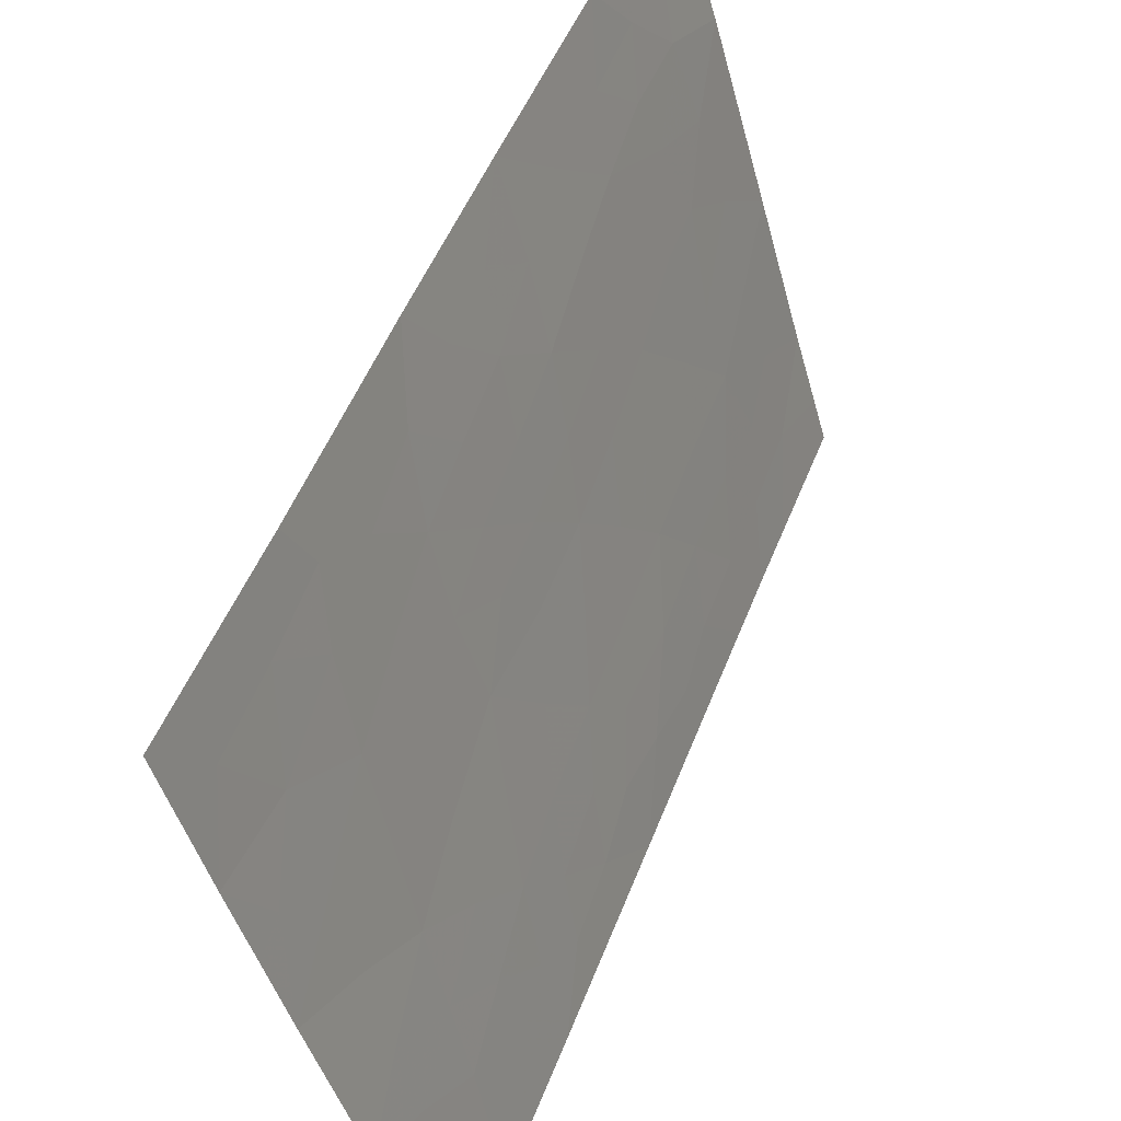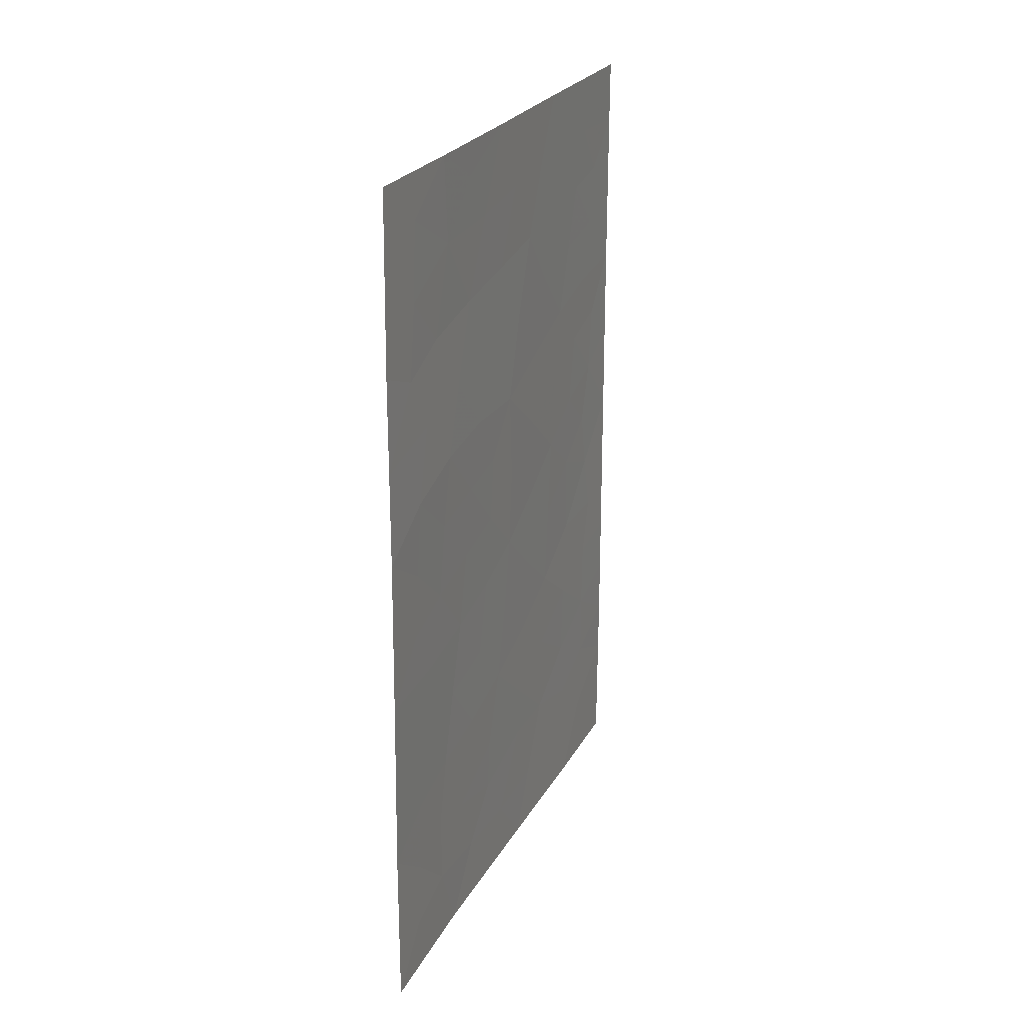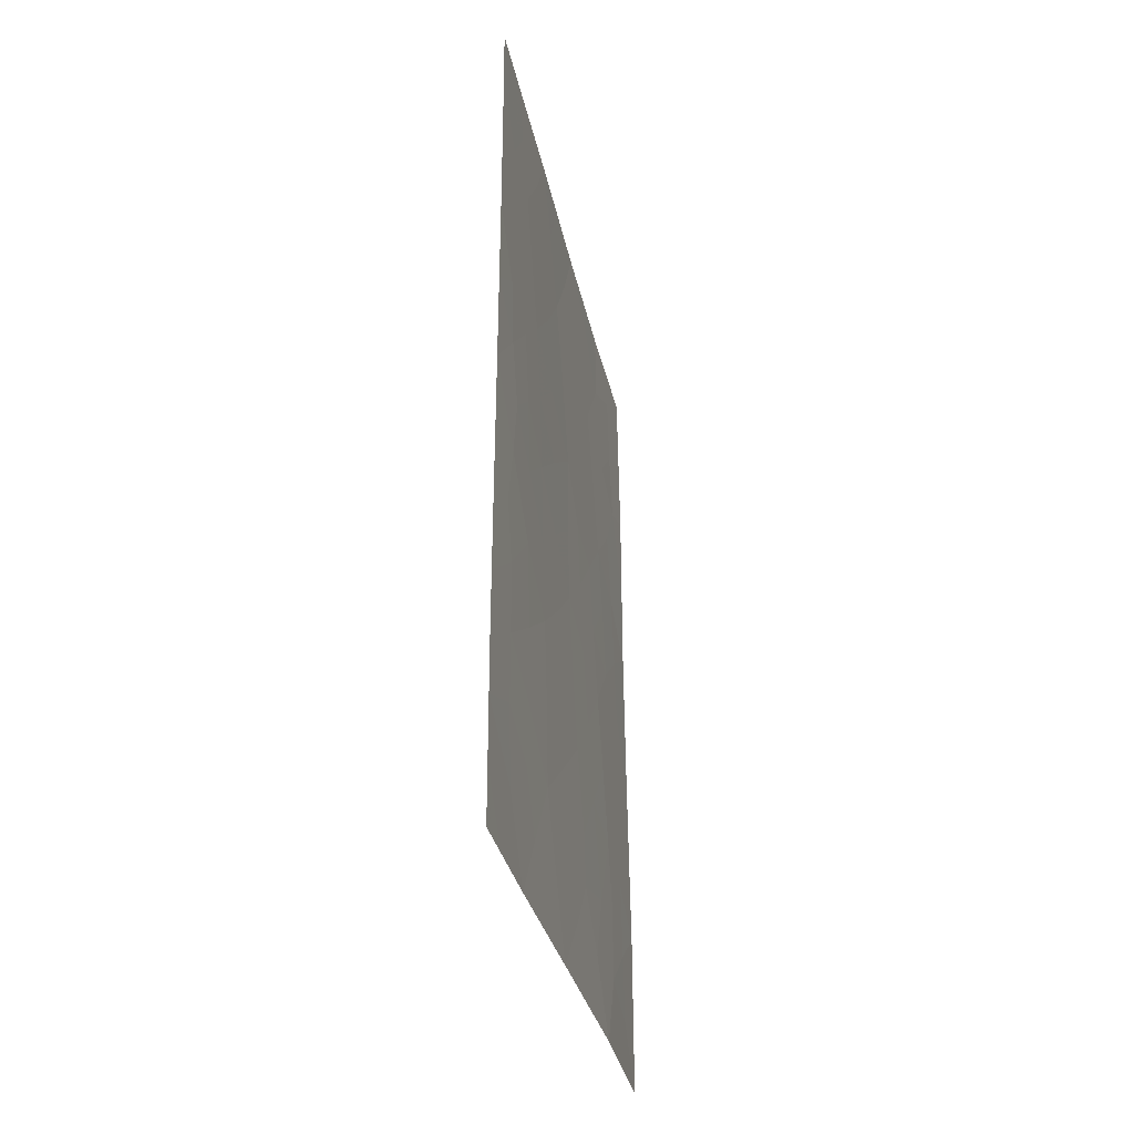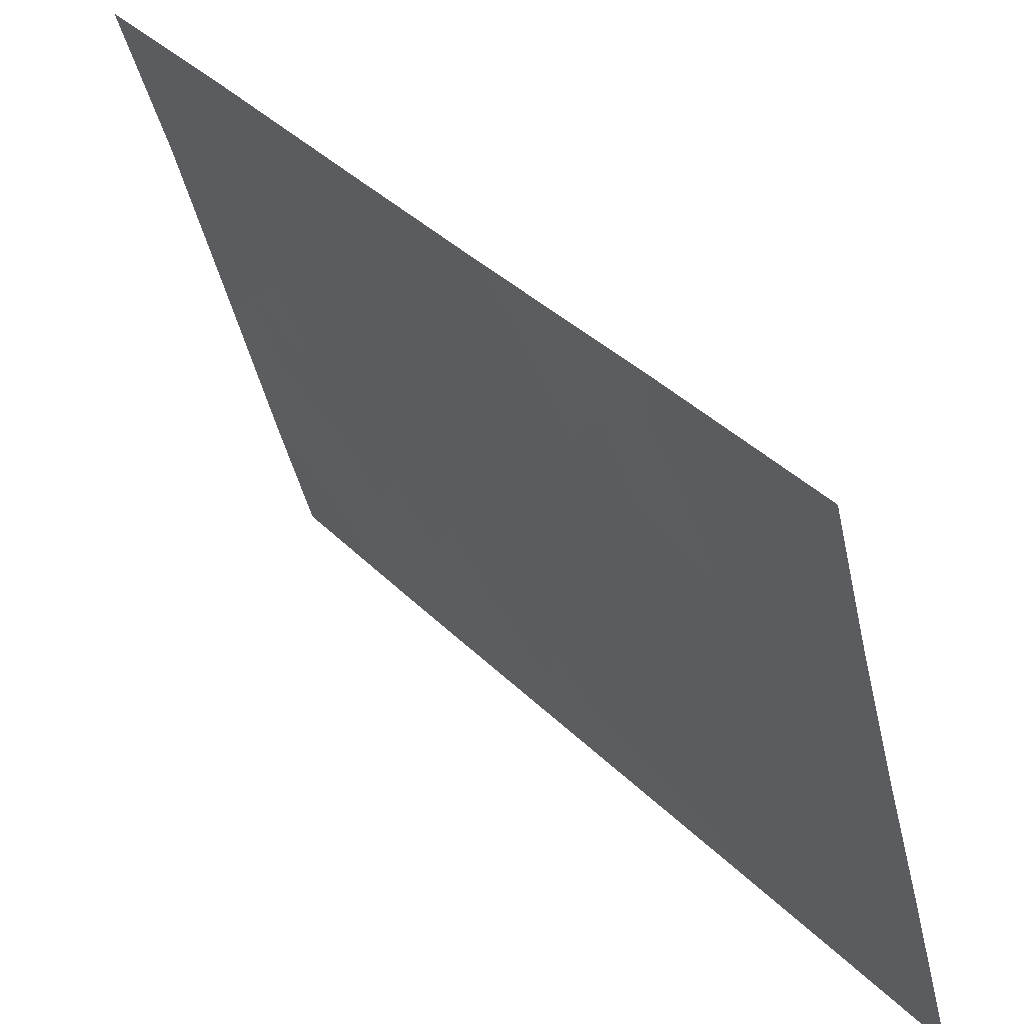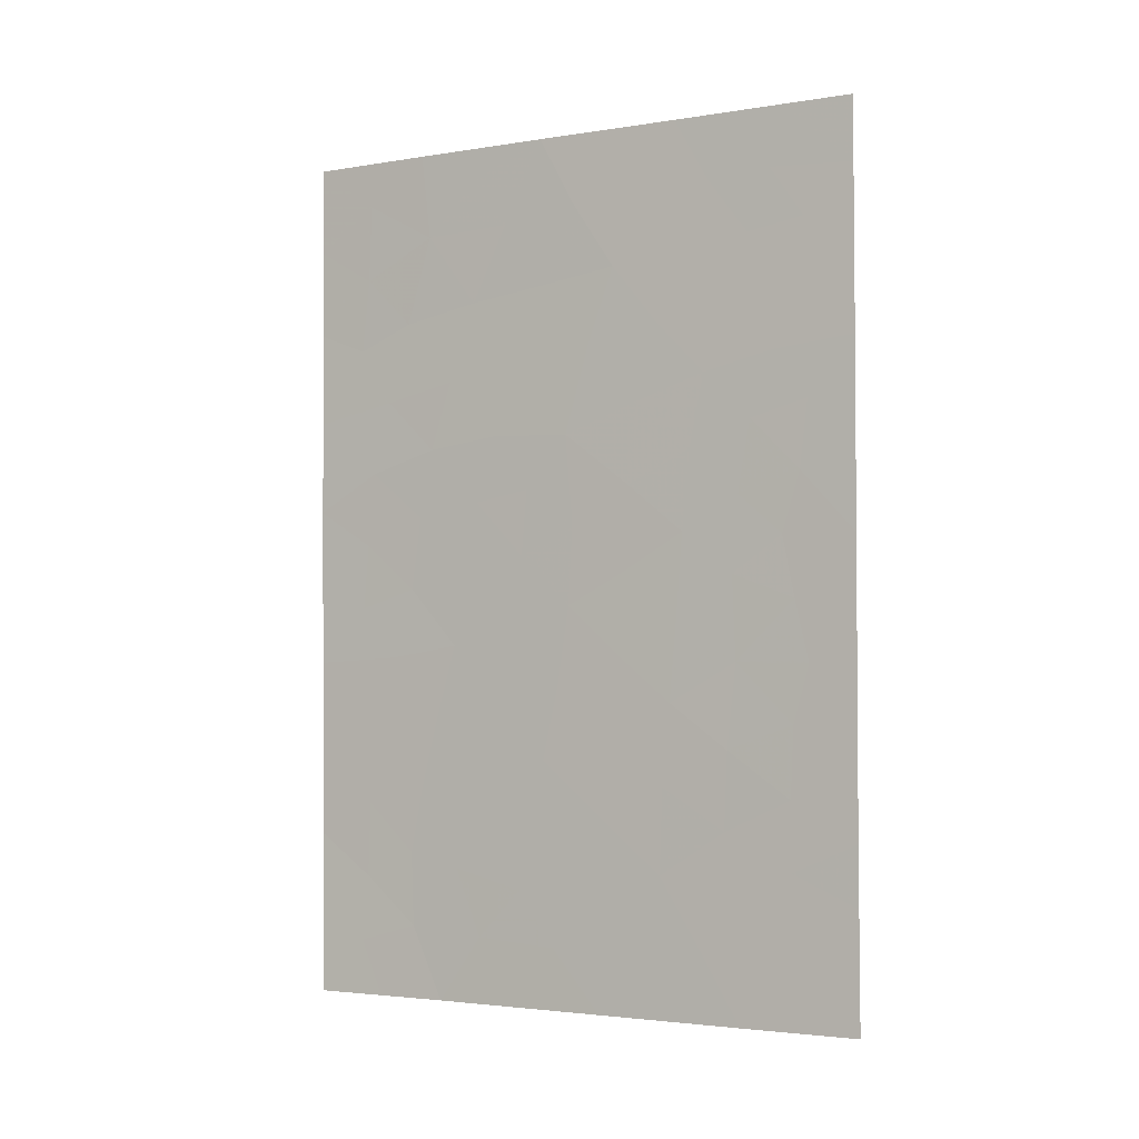
<metadata>
{"format":"obj","ext":"obj","renderer":"f3d","projection":"perspective","resolution":1024,"background":"white","views":[{"elev":50.9,"azim":-159.3,"up":"+Z"},{"elev":24.2,"azim":38.2,"up":"+Y"},{"elev":-33.8,"azim":-151.9,"up":"+Y"},{"elev":35.6,"azim":142.6,"up":"+Z"},{"elev":-3.1,"azim":135.6,"up":"+Y"}]}
</metadata>
<code>
v -87.86 -44.45 92.83
v -86.22 -44.21 98.5
v -86.3 -47.03 98.36
v -86.83 -46.61 96.44
v -86.9 -42.14 96.07
v -87.36 -45.81 94.56
v -86.93 -44.49 96.04
v -87.49 -41.43 94.06
v -88.09 -41.09 92
v -87.4 -43.54 94.37
v -85.79 -45.25 100
v -86.75 -48.4 96.82
v -86.75 -38 96.42
v -86.48 -40.2 97.49
v -87.83 -47.05 92.89
v -85.83 -47.74 100
v -87.8 -38 92.94
v -88.08 -38.87 92
v -88.08 -38 92
v -86.2 -38 98.3
v -85.73 -38 100
v -85.76 -40.46 100
v -85.83 -50 100
v -88.09 -50 92
v -87.92 -50 92.6
v -88.09 -49.19 92
v -87.64 -50 93.6
v -86.42 -50 98.08
v -87.09 -39.89 95.35
v -87.35 -38 94.44
v -88.08 -47.57 92
v -87.09 -50 95.62
v -88.09 -43.64 92
v -85.77 -43.06 100
v -88.08 -45.95 92
v -87.66 -39.63 93.44
v -87.33 -48.1 94.72
v -86.29 -42.24 98.16
v -86.43 -45.03 97.83
v -86.28 -48.98 98.51
v -86.25 -43.2 98.36
v -86.47 -44 97.63
v -86.51 -43.02 97.45
v -87.85 -40.32 92.8
v -87.58 -40.51 93.74
v -87.77 -41.21 93.1
v -87.43 -42.45 94.26
v -87.63 -43.07 93.59
v -87.68 -42.08 93.41
v -85.81 -46.5 100
v -86.05 -47.27 99.21
v -86.01 -46.01 99.27
v -86.48 -38 97.36
v -86.46 -38.46 97.46
v -86.26 -39.19 98.19
v -86.61 -39.14 96.98
v -87.14 -45.17 95.31
v -86.89 -45.56 96.21
v -87.11 -46.26 95.48
v -86.05 -48.31 99.25
v -86.26 -47.95 98.54
v -88.09 -39.98 92
v -87.89 -39.49 92.67
v -87.17 -42.88 95.14
v -87.21 -41.75 95.01
v -86.14 -45.19 98.81
v -85.99 -44.47 99.3
v -87.91 -41.87 92.63
v -85.97 -38 99.15
v -85.97 -38.63 99.16
v -85.75 -39.23 100
v -85.97 -39.71 99.21
v -85.83 -48.87 100
v -86.03 -49.23 99.34
v -86.12 -50 99.04
v -86.58 -49.08 97.46
v -87.81 -49.01 92.97
v -86.75 -50 96.85
v -86.89 -49.15 96.31
v -87.05 -38 95.43
v -86.91 -38.99 95.91
v -87.22 -38.92 94.91
v -87.83 -47.98 92.89
v -86.69 -44.81 96.91
v -86.63 -45.84 97.13
v -86.99 -40.95 95.73
v -87.28 -40.71 94.72
v -87.37 -50 94.61
v -87.5 -49.11 94.11
v -87.2 -49.1 95.2
v -87.61 -48.37 93.71
v -87.58 -47.49 93.8
v -86.79 -40.04 96.39
v -86.68 -41.12 96.79
v -88.09 -42.36 92
v -87.88 -42.8 92.74
v -87.61 -44.12 93.68
v -87.81 -43.62 92.99
v -87.34 -46.93 94.67
v -87.59 -46.42 93.76
v -88.08 -48.38 92
v -85.76 -41.76 100
v -86.02 -42.54 99.12
v -85.96 -40.73 99.32
v -86.17 -40.4 98.55
v -85.78 -44.16 100
v -86 -43.57 99.22
v -87.85 -46.08 92.85
v -87.91 -45.29 92.64
v -86.36 -46.02 98.1
v -86.56 -46.87 97.42
v -88.08 -46.76 92
v -88.08 -44.8 92
v -87.63 -45.27 93.64
v -87.39 -44.68 94.46
v -86.94 -43.37 95.97
v -87.17 -44.04 95.2
v -87.5 -38.85 93.98
v -87.75 -38.81 93.12
v -87.58 -38 93.69
v -86.58 -42.1 97.17
v -86.73 -42.87 96.67
v -87.39 -39.75 94.36
v -87.07 -48.09 95.65
v -86.72 -43.79 96.75
v -86.47 -48.14 97.81
v -86.09 -41.51 98.87
v -86.37 -41.29 97.87
v -86.75 -47.67 96.77
v -87.06 -47.3 95.65
f 41 42 43
f 44 45 46
f 47 48 49
f 50 51 52
f 13 53 54
f 54 55 56
f 57 58 59
f 60 61 51
f 44 62 63
f 64 47 65
f 66 2 67
f 68 46 49
f 17 18 19
f 69 21 70
f 70 71 72
f 60 73 74
f 75 40 74
f 25 24 26
f 25 26 77
f 78 79 76
f 80 81 82
f 84 85 58
f 86 65 87
f 88 89 90
f 83 92 91
f 81 56 93
f 94 86 93
f 95 68 96
f 48 97 98
f 99 92 100
f 31 83 101
f 102 103 127
f 106 67 107
f 41 103 107
f 72 105 55
f 110 111 85
f 31 112 15
f 113 1 109
f 114 100 108
f 97 115 114
f 64 116 117
f 118 119 120
f 36 63 119
f 121 43 122
f 123 118 82
f 90 124 79
f 116 122 125
f 57 115 117
f 110 66 52
f 87 45 123
f 84 125 42
f 33 98 1
f 38 41 43
f 41 2 42
f 9 44 46
f 44 36 45
f 46 45 8
f 8 47 49
f 47 10 48
f 49 48 96
f 11 50 52
f 50 16 51
f 52 51 3
f 53 20 54
f 55 54 20
f 13 54 56
f 6 57 59
f 57 7 58
f 59 58 4
f 16 60 51
f 60 40 61
f 51 61 3
f 36 44 63
f 44 9 62
f 63 62 18
f 5 64 65
f 64 10 47
f 65 47 8
f 11 66 67
f 66 39 2
f 96 68 49
f 68 9 46
f 49 46 8
f 20 70 55
f 70 20 69
f 55 70 72
f 70 21 71
f 72 71 22
f 40 60 74
f 60 16 73
f 74 73 23
f 23 75 74
f 75 28 40
f 40 28 76
f 126 76 12
f 77 27 25
f 28 78 76
f 78 32 79
f 76 79 12
f 30 80 82
f 80 13 81
f 82 81 29
f 83 31 15
f 7 84 58
f 84 39 85
f 58 85 4
f 29 86 87
f 86 5 65
f 87 65 8
f 32 88 90
f 88 27 89
f 90 89 37
f 27 77 89
f 89 91 37
f 77 83 91
f 83 15 92
f 91 92 37
f 29 81 93
f 81 13 56
f 93 56 14
f 14 94 93
f 94 5 86
f 93 86 29
f 33 95 96
f 95 9 68
f 96 48 98
f 48 10 97
f 98 97 1
f 6 99 100
f 99 37 92
f 100 92 15
f 77 101 83
f 101 77 26
f 22 102 104
f 102 34 103
f 105 127 128
f 128 14 105
f 34 106 107
f 106 11 67
f 107 67 2
f 2 41 107
f 41 38 103
f 107 103 34
f 55 105 14
f 1 114 109
f 109 108 35
f 39 110 85
f 110 3 111
f 85 111 4
f 15 112 108
f 112 35 108
f 35 113 109
f 113 33 1
f 109 114 108
f 114 6 100
f 108 100 15
f 1 97 114
f 97 10 115
f 114 115 6
f 10 64 117
f 64 5 116
f 117 116 7
f 30 118 120
f 118 36 119
f 120 119 17
f 63 18 119
f 17 119 18
f 5 121 122
f 121 38 43
f 29 123 82
f 123 36 118
f 82 118 30
f 32 90 79
f 90 37 124
f 79 124 12
f 124 130 12
f 4 130 59
f 59 99 6
f 7 116 125
f 116 5 122
f 125 122 43
f 38 121 128
f 121 5 94
f 7 57 117
f 57 6 115
f 117 115 10
f 3 110 52
f 110 39 66
f 29 87 123
f 87 8 45
f 123 45 36
f 39 84 42
f 84 7 125
f 42 125 43
f 39 42 2
f 33 96 98
f 12 129 126
f 129 4 111
f 61 126 3
f 89 77 91
f 72 22 104
f 102 127 104
f 127 105 104
f 38 127 103
f 38 128 127
f 72 104 105
f 121 94 128
f 14 128 94
f 14 56 55
f 40 76 126
f 129 12 130
f 130 4 129
f 126 129 111
f 126 111 3
f 130 99 59
f 124 37 130
f 99 130 37
f 52 66 11
f 40 126 61

</code>
